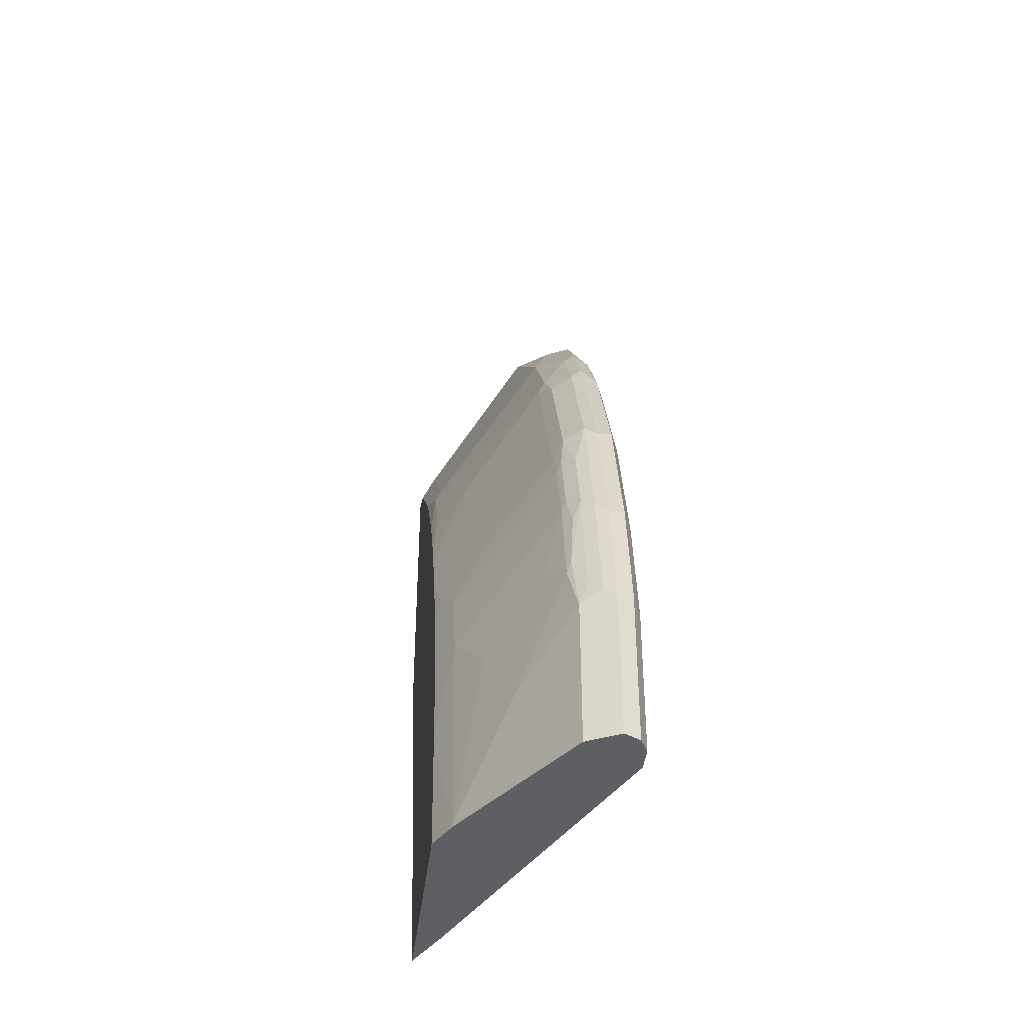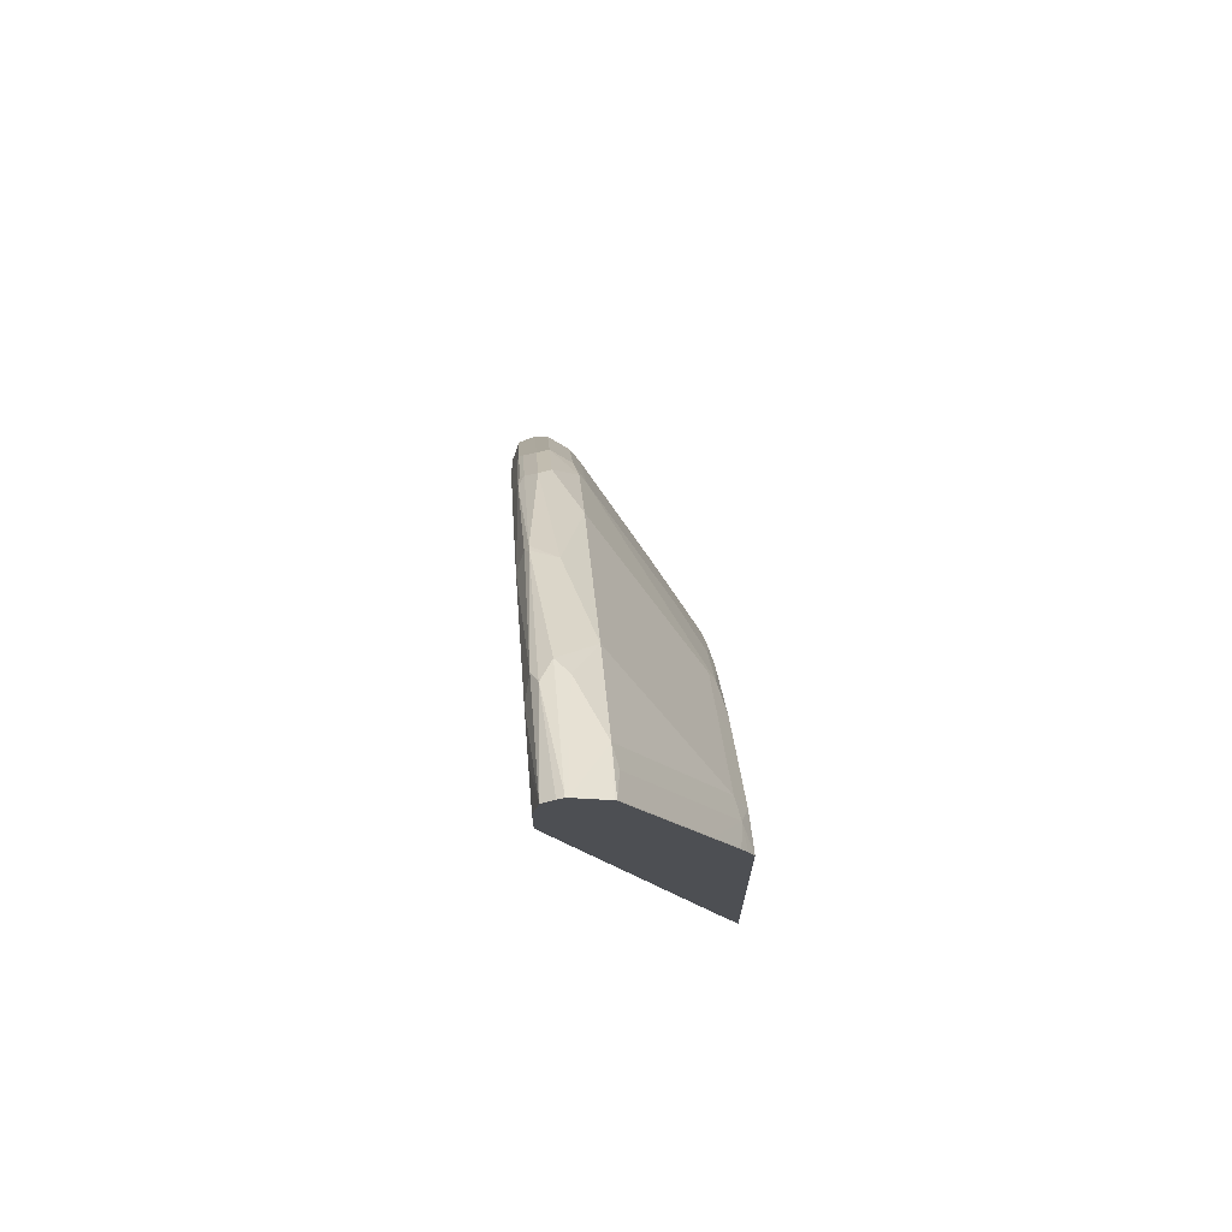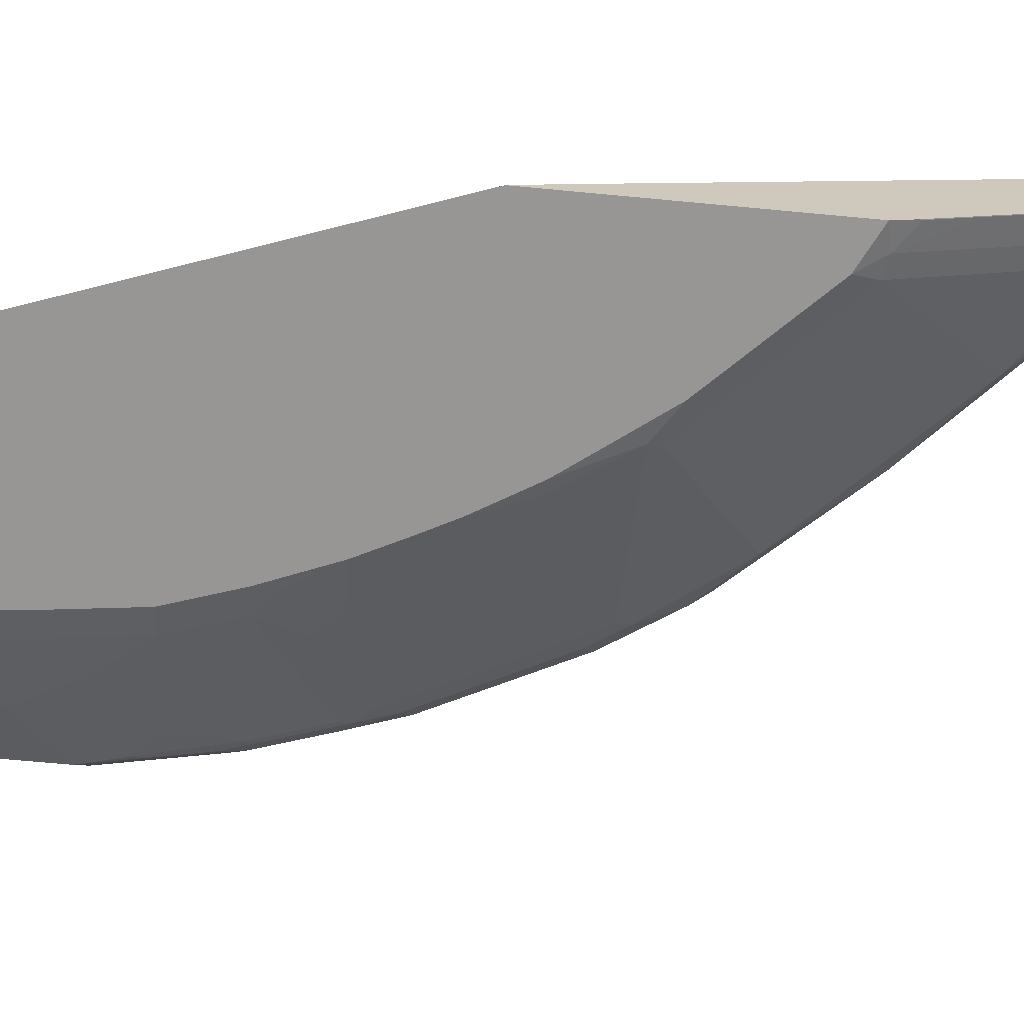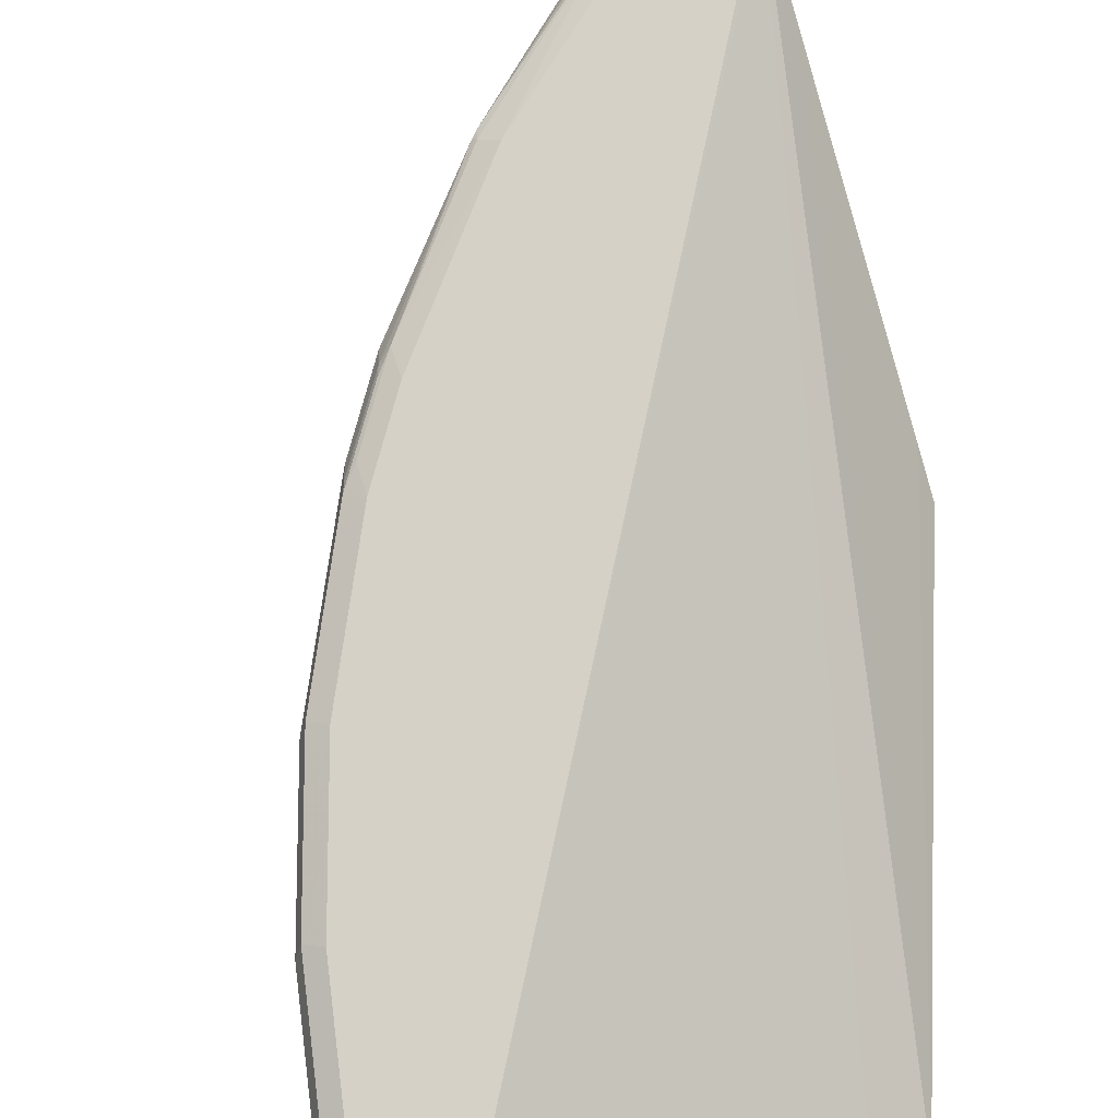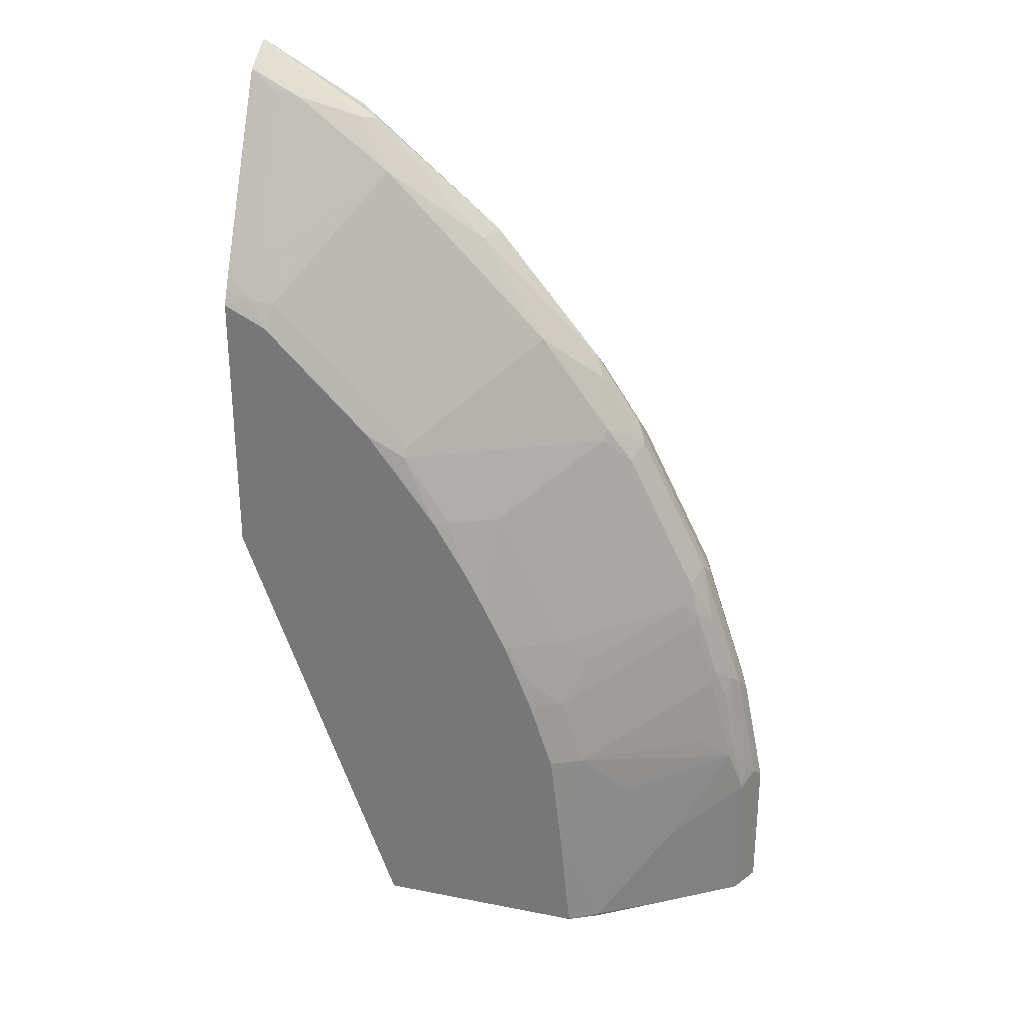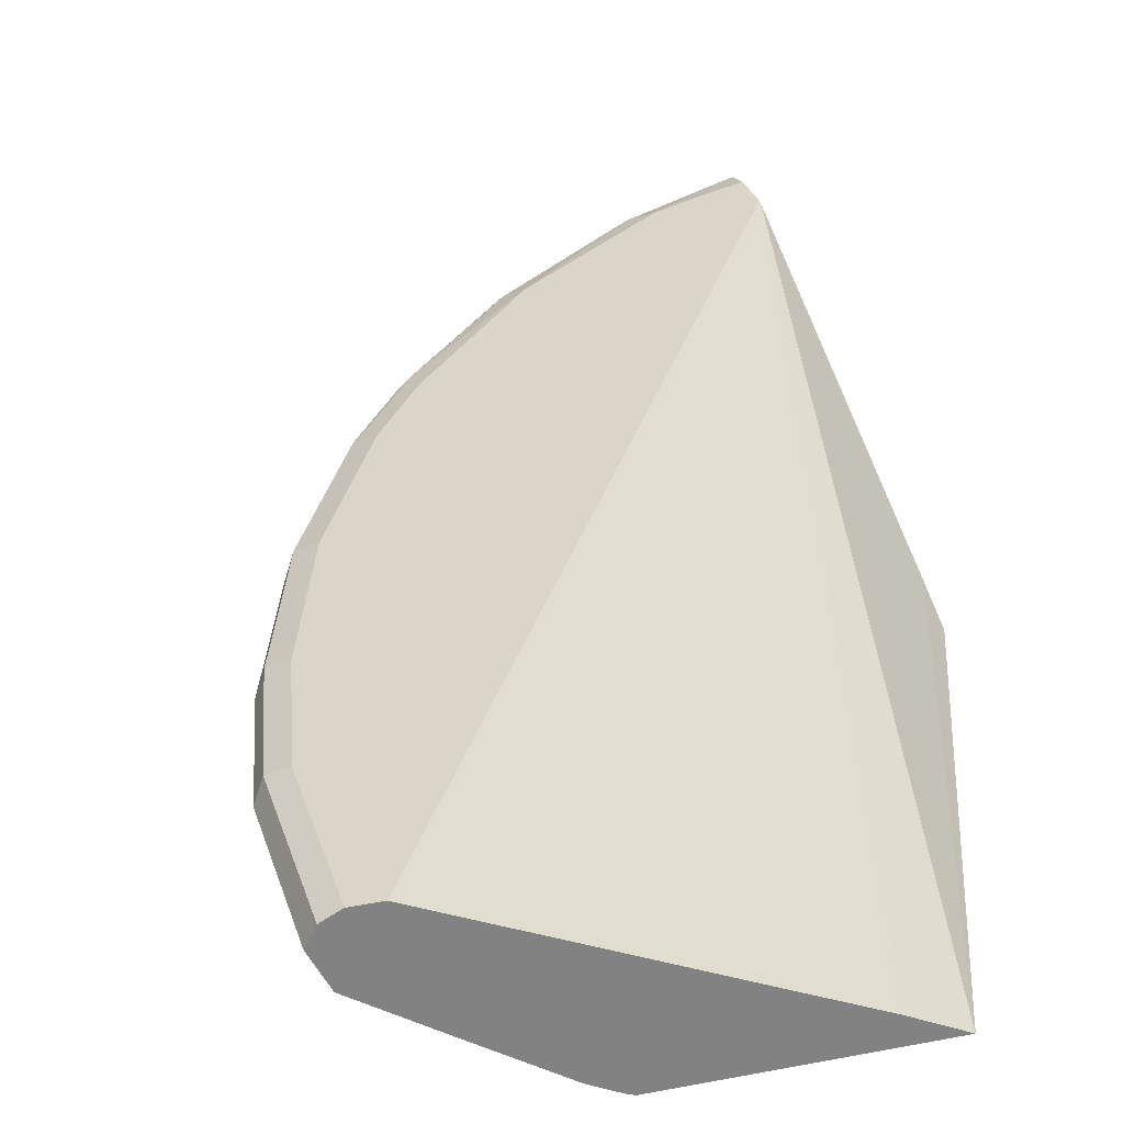
<metadata>
{"format":"obj","ext":"obj","renderer":"f3d","projection":"perspective","resolution":1024,"background":"white","views":[{"elev":-41.1,"azim":83.2,"up":"+Z"},{"elev":71.9,"azim":-95.0,"up":"+Z"},{"elev":-68.0,"azim":-95.4,"up":"+Y"},{"elev":79.3,"azim":161.8,"up":"+Y"},{"elev":29.4,"azim":16.2,"up":"+Z"},{"elev":29.2,"azim":164.2,"up":"+Y"}]}
</metadata>
<code>
v 0.4703 0.1058 0.855
v 0.4703 0.1037 0.8544
v 0.4728 0.1058 0.8537
v 0.4703 0.1113 0.8522
v 0.4703 0.09852 0.8513
v 0.5133 0.07408 0.8149
v 0.5662 0.09524 0.7938
v 0.5786 0.1058 0.7902
v 0.561 0.1164 0.7991
v 0.4703 0.1217 0.8446
v 0.4703 0.07543 0.8374
v 0.598 0.07408 0.7514
v 0.471 0.07408 0.8361
v 0.494 0.07054 0.8185
v 0.5133 0.01059 0.6879
v 0.6827 0.09524 0.6879
v 0.6879 0.1164 0.6932
v 0.5716 0.1217 0.7858
v 0.4703 0.1258 0.8261
v 0.5504 0.127 0.7831
v 0.508 0.127 0.8044
v 0.4703 0.07408 0.8361
v 0.5133 -0.01057 0.6455
v 0.5345 -0.01057 0.6244
v 0.598 -0.01057 0.5609
v 0.6403 0.07408 0.7091
v 0.4703 0.07273 0.8334
v 0.4703 0.01104 0.71
v 0.471 0.01059 0.7091
v 0.494 0.007068 0.6915
v 0.494 -0.01411 0.6491
v 0.6933 0.1164 0.6879
v 0.7461 0.07408 0.6032
v 0.7902 0.1058 0.5786
v 0.6915 0.1199 0.6844
v 0.6774 0.127 0.6773
v 0.4703 0.127 0.8209
v 0.5081 -0.02108 0.6246
v 0.5107 -0.01586 0.635
v 0.54 -0.02108 0.5927
v 0.5824 -0.02108 0.5503
v 0.6403 -0.01057 0.5185
v 0.4703 -0.01012 0.6676
v 0.471 -0.01057 0.6667
v 0.4703 -0.01573 0.6556
v 0.4703 -0.02108 0.6434
v 0.487 -0.02108 0.6351
v 0.7937 0.1164 0.5662
v 0.7831 0.1217 0.5741
v 0.807 0.06879 0.508
v 0.8096 0.07408 0.5185
v 0.7991 0.09524 0.5609
v 0.8326 0.1058 0.515
v 0.7831 0.127 0.5503
v 0.4703 0.127 0.7831
v 0.6035 -0.02108 0.5291
v 0.6377 -0.01586 0.508
v 0.4703 -0.01192 0.664
v 0.4703 -0.02108 0.398
v 0.8361 0.1164 0.5027
v 0.7973 0.1199 0.5574
v 0.8255 0.1217 0.5106
v 0.8326 0.0776 0.4868
v 0.68 -0.01586 0.4445
v 0.7223 0.0053 0.4445
v 0.7435 0.0053 0.4022
v 0.8493 0.06879 0.4234
v 0.8414 0.09524 0.4974
v 0.8396 0.1199 0.4939
v 0.9031 0.1058 0.374
v 0.9031 0.1199 0.3669
v 0.8255 0.127 0.4868
v 0.4703 0.1257 0.7779
v 0.9313 0.127 -0.002485
v 0.6351 -0.02108 0.4871
v 0.667 -0.02108 0.4445
v 0.4703 -0.005282 0.4372
v 0.614 -0.02108 -0.002485
v 0.8749 0.0776 0.4022
v 0.6986 -0.02108 0.3918
v 0.7153 -0.02108 0.3599
v 0.7858 0.0053 0.3176
v 0.8917 0.06879 0.3387
v 0.8837 0.09524 0.4128
v 0.8679 0.127 0.4022
v 0.9102 0.1058 0.3599
v 0.9455 0.1199 0.2399
v 0.9102 0.127 0.2963
v 0.889 0.127 0.3599
v 0.4703 0.1005 0.7124
v 0.6562 9.19e-06 -0.002485
v 0.6438 -0.006195 -0.002485
v 0.9525 0.127 -0.002485
v 0.8026 -0.02108 -0.002485
v 0.896 0.0776 0.3599
v 0.7364 -0.02108 0.3176
v 0.7646 -0.01586 0.2752
v 0.7902 -0.00705 0.254
v 0.8114 0.01411 0.2963
v 0.9031 0.07054 0.3176
v 0.9049 0.07408 0.3282
v 0.9049 0.09524 0.3705
v 0.926 0.09524 0.307
v 0.9472 0.09524 0.2435
v 0.9525 0.1058 0.2329
v 0.9313 0.127 0.2329
v 0.9737 0.1058 0.127
v 0.9666 0.1199 0.1341
v 0.9525 0.127 0.127
v 0.9666 0.1199 -0.002485
v 0.8069 -0.01988 -0.002485
v 0.8028 -0.02108 -0.002233
v 0.9181 0.08466 0.3176
v 0.7621 -0.02108 0.2544
v 0.7833 -0.02108 0.1906
v 0.7973 -0.01411 0.1906
v 0.8114 -0.00705 0.1906
v 0.9243 0.07054 0.254
v 0.926 0.07408 0.2646
v 0.9393 0.08466 0.254
v 0.9604 0.08466 0.1482
v 0.9684 0.09524 0.1376
v 0.9596 0.0776 0.127
v 0.9675 0.09343 -0.002485
v 0.9737 0.1058 -0.002485
v 0.8176 -0.01453 -0.002485
v 0.8326 -0.00705 3.369e-05
v 0.8045 -0.02108 3.369e-05
v 0.8045 -0.02108 -0.0001342
v 0.7938 -0.02108 0.1059
v 0.9172 0.05644 0.1906
v 0.8537 0.01411 0.1482
v 0.9455 0.07054 0.1693
v 0.9472 0.07408 0.18
v 0.9384 0.0776 0.2329
v 0.896 0.03529 0.08473
v 0.9596 0.0776 -0.002485
v 0.8317 -0.007152 -0.002485
v 0.896 0.03529 -0.002485
f 73 78 90
f 74 124 137
f 74 125 124
f 74 110 125
f 74 93 110
f 73 92 78
f 71 86 105
f 73 74 91
f 71 89 85
f 71 88 89
f 71 87 88
f 71 105 87
f 73 91 92
f 74 137 139
f 82 98 99
f 74 138 126
f 82 99 83
f 82 97 98
f 82 96 97
f 81 96 82
f 79 102 84
f 79 95 102
f 74 139 138
f 79 83 95
f 74 92 91
f 74 78 92
f 74 94 78
f 132 136 133
f 74 111 94
f 74 126 111
f 77 90 78
f 70 86 71
f 63 67 79
f 70 84 102
f 50 65 66
f 83 99 100
f 50 66 67
f 50 67 63
f 51 63 68
f 51 68 52
f 53 69 60
f 53 68 70
f 53 70 71
f 53 71 69
f 54 62 72
f 55 74 73
f 56 75 57
f 57 75 76
f 57 76 64
f 59 77 78
f 61 69 62
f 69 71 85
f 69 85 72
f 68 84 70
f 67 83 79
f 67 82 83
f 66 82 67
f 70 102 86
f 66 81 82
f 65 80 81
f 64 80 65
f 64 76 80
f 63 84 68
f 63 79 84
f 62 69 72
f 65 81 66
f 83 100 101
f 107 124 125
f 86 102 103
f 111 127 128
f 111 128 129
f 111 129 112
f 113 119 120
f 115 130 116
f 116 130 117
f 117 131 118
f 117 130 127
f 117 127 132
f 117 132 133
f 117 133 131
f 118 131 133
f 118 133 134
f 118 134 135
f 118 135 119
f 119 135 120
f 120 135 134
f 50 64 65
f 127 130 128
f 127 136 132
f 127 139 137
f 127 138 139
f 126 138 127
f 111 126 127
f 123 137 124
f 123 136 127
f 123 133 136
f 123 134 133
f 121 134 123
f 121 123 122
f 120 134 121
f 123 127 137
f 83 101 95
f 107 110 108
f 107 123 124
f 86 103 104
f 86 104 105
f 87 106 88
f 87 105 107
f 87 107 108
f 87 108 109
f 87 109 106
f 93 109 108
f 93 108 110
f 94 111 112
f 95 101 113
f 95 113 102
f 96 114 97
f 97 114 98
f 98 114 115
f 98 115 116
f 98 116 117
f 107 122 123
f 104 107 105
f 104 122 107
f 104 121 122
f 104 120 121
f 104 113 120
f 107 125 110
f 103 113 104
f 101 119 113
f 100 119 101
f 100 118 119
f 100 117 118
f 98 100 99
f 98 117 100
f 102 113 103
f 50 57 64
f 24 40 25
f 49 62 54
f 8 16 17
f 8 17 9
f 9 17 18
f 9 18 10
f 10 18 20
f 10 20 21
f 10 21 19
f 11 22 13
f 12 15 23
f 12 23 24
f 12 24 25
f 12 25 26
f 12 26 16
f 13 22 27
f 8 12 16
f 13 27 28
f 13 29 14
f 14 29 30
f 14 30 15
f 15 30 31
f 15 31 23
f 16 32 17
f 16 26 33
f 16 33 34
f 16 34 32
f 17 32 35
f 17 35 18
f 18 35 36
f 18 36 20
f 19 21 37
f 13 28 29
f 7 12 8
f 6 15 12
f 6 14 15
f 50 63 51
f 1 2 3
f 1 3 4
f 1 4 10
f 1 10 19
f 1 19 37
f 1 37 55
f 1 55 73
f 1 73 90
f 1 90 77
f 1 77 59
f 1 59 46
f 1 46 45
f 1 45 58
f 1 58 43
f 1 43 28
f 1 28 27
f 6 13 14
f 6 11 13
f 6 12 7
f 5 11 6
f 4 9 10
f 3 9 4
f 20 36 54
f 3 8 9
f 2 7 3
f 2 6 7
f 2 5 6
f 1 11 5
f 1 22 11
f 1 27 22
f 3 7 8
f 20 54 72
f 1 5 2
f 20 85 89
f 34 60 48
f 35 49 36
f 36 49 54
f 38 47 46
f 38 46 59
f 38 59 78
f 38 78 94
f 38 94 112
f 38 112 129
f 38 129 128
f 38 128 130
f 38 130 115
f 38 115 114
f 38 114 96
f 34 53 60
f 38 96 81
f 38 80 76
f 38 76 75
f 38 75 56
f 38 41 40
f 41 56 57
f 41 57 42
f 42 57 50
f 43 58 44
f 44 58 45
f 48 60 69
f 48 69 61
f 48 61 49
f 20 72 85
f 49 61 62
f 38 81 80
f 34 68 53
f 38 56 41
f 33 52 34
f 25 41 42
f 24 38 40
f 24 39 38
f 23 39 24
f 23 38 39
f 23 31 38
f 25 42 33
f 20 37 21
f 20 93 74
f 20 109 93
f 20 106 109
f 34 52 68
f 20 88 106
f 20 89 88
f 20 74 55
f 25 33 26
f 20 55 37
f 28 43 44
f 33 42 50
f 25 40 41
f 33 50 51
f 33 51 52
f 32 49 35
f 32 48 49
f 31 47 38
f 32 34 48
f 31 45 46
f 31 44 45
f 29 31 30
f 29 44 31
f 28 44 29
f 31 46 47

</code>
